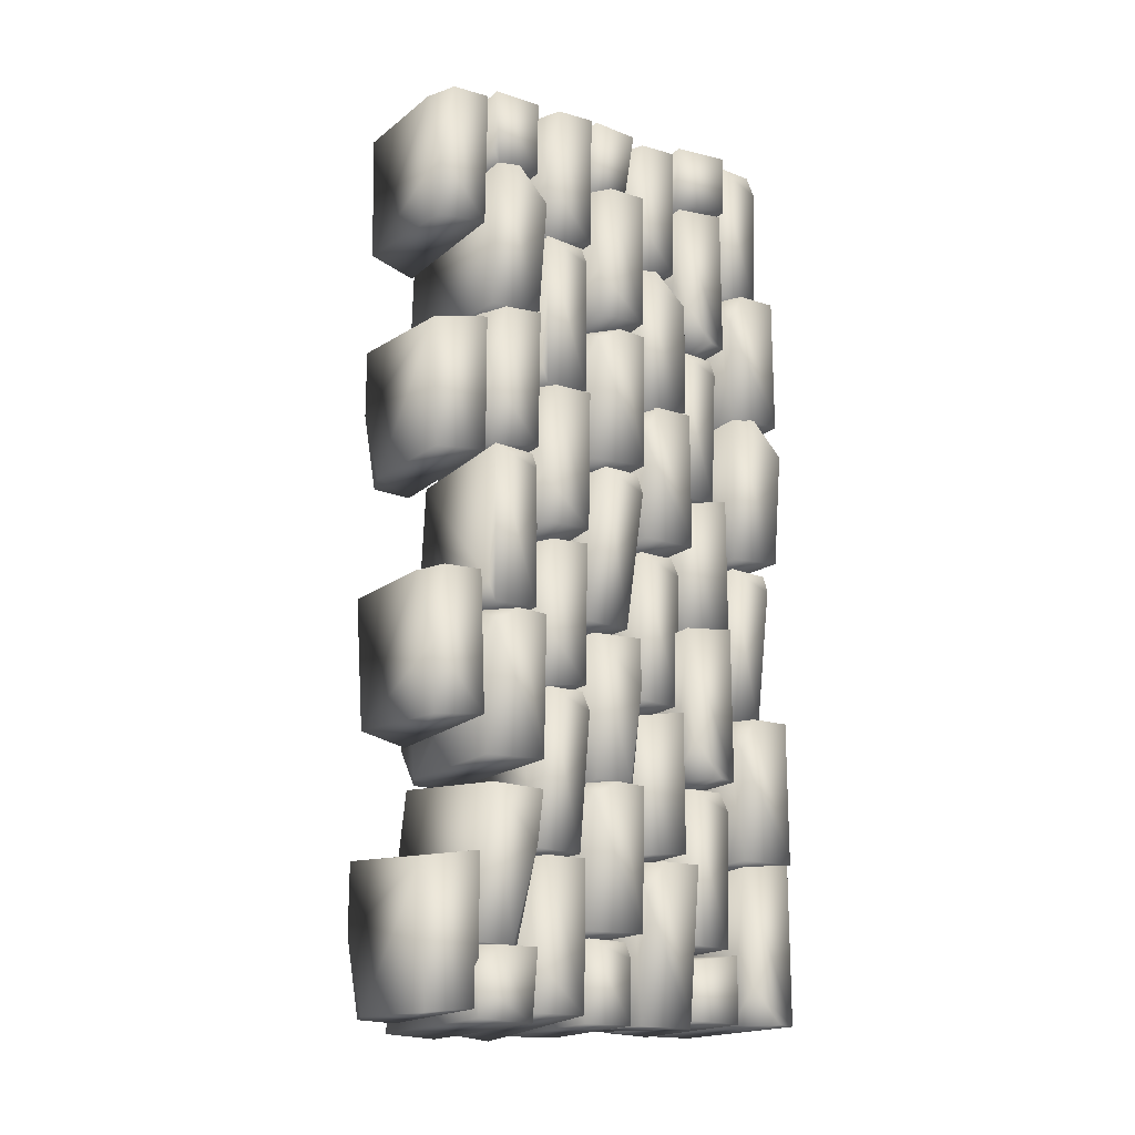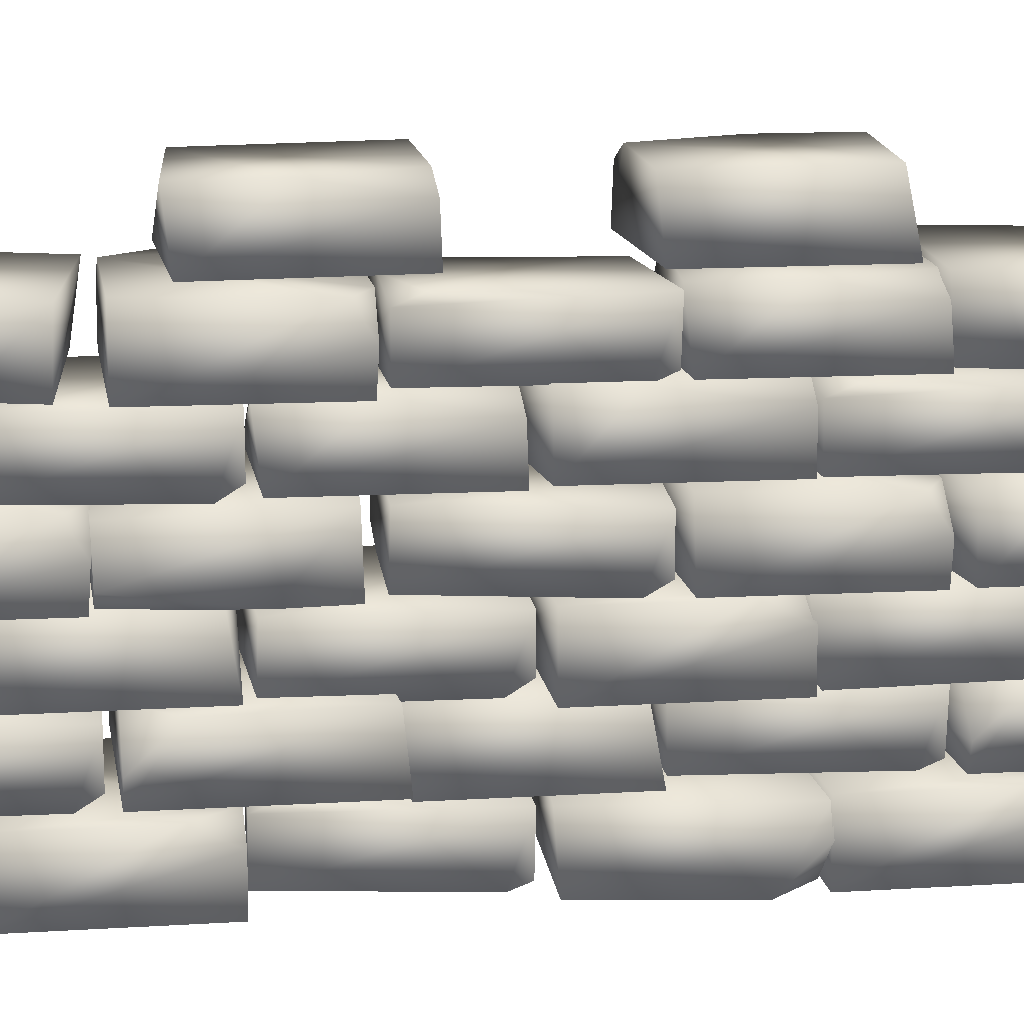
<metadata>
{"format":"obj","ext":"obj","renderer":"f3d","projection":"perspective","resolution":1024,"background":"white","views":[{"elev":-17.8,"azim":-122.5,"up":"+Z"},{"elev":12.6,"azim":-98.7,"up":"+Y"}]}
</metadata>
<code>
v  6.183 33.31 37.26
v  5.599 33.26 44.33
v  5.036 28.35 44.43
v  5.468 28.38 38.81
v  5.824 29.48 37.21
v  -0.6692 28.57 37.02
v  0.0815 33.46 37.1
v  -8.43 28.78 36.82
v  -8.005 32.88 36.88
v  -8.055 33.65 38.76
v  -8.907 33.94 21.36
v  -8.907 33.55 36.4
v  7.74 33.55 36.4
v  7.74 33.91 22.64
v  -8.907 28.77 21.76
v  7.74 28.75 22.46
v  7.74 28.62 27.23
v  5.906 28.39 36.25
v  -6.442 28.39 36.25
v  -9.77 28.48 32.96
v  7.74 29.74 36.29
v  -9.65 31.54 36.34
v  6.675 28.42 8.14
v  6.364 28.42 21.66
v  -8.616 28.42 21.76
v  -8.301 28.42 8.045
v  5.626 33.52 8.924
v  -8.287 33.52 7.436
v  -8.442 33.52 14.2
v  -5.519 33.52 21.66
v  6.217 33.52 22.21
v  -8.613 32.27 21.61
v  5.691 32.79 7.218
v  6.702 32.89 -7.207
v  0.6007 33.04 -7.364
v  -7.536 33.22 -5.699
v  -8.456 33.13 7.434
v  5.173 27.9 7.317
v  -3.905 28.13 7.366
v  -7.922 28.24 5.927
v  -7.911 28.35 -7.643
v  -0.15 28.15 -7.444
v  5.987 27.95 -5.651
v  -7.996 28.9 7.394
v  -7.486 32.45 -7.582
v  6.343 29.06 -7.251
v  8.626 27.94 -21.88
v  -8.781 27.94 -21.99
v  -7.841 33.38 -21.98
v  5.803 33.38 -21.89
v  8.626 31.83 -21.88
v  -9.091 27.94 -8.521
v  -9.094 30.8 -8.355
v  -8.82 33.19 -9.818
v  8.31 27.94 -8.11
v  8.31 33.38 -8.11
v  -5.795 33.24 -8.199
v  8.55 33.38 -18.56
v  7.227 33.34 -22.71
v  9.44 33.78 -37.71
v  -7.157 33.8 -38.38
v  -9.182 33.4 -24.67
v  7.313 28.2 -23.44
v  -9.182 28.24 -24.81
v  -8.481 28.38 -29.57
v  -5.325 28.64 -38.49
v  6.987 28.63 -37.99
v  9.82 28.53 -34.57
v  -7.154 29.99 -38.51
v  10.18 31.77 -37.75
v  -9.773 29.13 -38.84
v  7.599 29.13 -38.25
v  6.661 34.56 -38.28
v  -6.956 34.56 -38.75
v  -9.773 33.02 -38.84
v  8.52 29.13 -45.44
v  7.966 34.45 -45.22
v  -8.974 34.56 -45.04
v  -9.362 34.56 -42.15
v  -8.947 29.13 -45.26
v  6.157 22.81 30.66
v  5.846 22.81 44.18
v  -9.134 22.81 44.29
v  -8.819 22.81 30.57
v  5.108 27.9 31.45
v  -8.805 27.9 29.96
v  -8.96 27.9 36.73
v  -6.037 27.9 44.18
v  5.699 27.9 44.74
v  -9.13 26.65 44.14
v  5.172 27.53 29.8
v  6.183 27.63 15.37
v  0.0815 27.78 15.22
v  -8.055 27.97 16.88
v  -8.975 27.88 30.02
v  4.654 22.65 29.9
v  -4.424 22.87 29.95
v  -8.441 22.98 28.51
v  -8.43 23.09 14.94
v  -0.6692 22.89 15.14
v  5.468 22.69 16.93
v  -8.516 23.64 29.98
v  -8.005 27.2 15
v  5.824 23.8 15.33
v  7.669 23.21 -0.5767
v  7.323 23.21 14.47
v  -9.323 23.21 14.37
v  -9.007 23.21 0.6046
v  7.656 28.37 -0.0164
v  -9.006 28.37 0.5722
v  -9.116 28.37 5.343
v  -7.489 28.37 14.38
v  4.858 28.37 14.46
v  8.261 28.37 11.19
v  -9.323 27.02 14.37
v  8.066 25.22 14.48
v  7.187 22.81 -14.14
v  6.876 22.81 -0.623
v  -8.104 22.81 -0.52
v  -7.788 22.81 -14.24
v  6.138 27.9 -13.36
v  -7.774 27.9 -14.85
v  -7.93 27.9 -8.078
v  -5.007 27.9 -0.6213
v  6.729 27.9 -0.0686
v  -8.1 26.65 -0.6693
v  -7.019 27.53 -29.64
v  -9.072 27.63 -15.25
v  -2.986 27.78 -14.97
v  5.265 27.97 -16.47
v  7.135 27.88 -29.57
v  -6.494 22.65 -29.73
v  2.582 22.87 -29.6
v  6.491 22.98 -28.08
v  5.5 23.09 -14.52
v  -2.242 22.89 -14.87
v  -8.245 22.69 -16.79
v  6.672 23.64 -29.54
v  5.079 27.2 -14.59
v  -8.716 23.8 -15.2
v  8.699 23.21 -45.38
v  8.353 23.21 -30.33
v  -8.293 23.21 -30.44
v  -7.977 23.21 -44.2
v  8.686 28.37 -44.82
v  -7.976 28.37 -44.23
v  -8.086 28.37 -39.46
v  -6.459 28.37 -30.42
v  5.888 28.37 -30.35
v  9.291 28.37 -33.62
v  -8.293 27.02 -30.44
v  9.096 25.22 -30.33
v  -6.807 21.99 37.3
v  -8.886 22.05 44.43
v  5.386 22.39 44.28
v  7.321 22.34 37.75
v  -6.274 17.11 37.23
v  2.776 17.33 37.6
v  6.534 17.44 39.22
v  5.399 17.5 44.37
v  -8.326 17.14 44.52
v  6.856 18.1 37.76
v  7.153 17.12 21.88
v  6.807 17.12 36.93
v  -9.839 17.12 36.82
v  -9.523 17.12 23.06
v  7.14 22.28 22.44
v  -9.522 22.28 23.02
v  -9.632 22.28 27.8
v  -8.005 22.28 36.83
v  4.342 22.28 36.91
v  7.745 22.28 33.64
v  -9.839 20.93 36.82
v  7.55 19.13 36.93
v  7.935 17.12 8.165
v  -9.472 17.12 8.055
v  -8.532 22.56 8.061
v  5.113 22.56 8.147
v  7.935 21.02 8.165
v  -9.781 17.12 21.52
v  -9.785 19.98 21.69
v  -9.511 22.38 20.22
v  7.619 17.12 21.93
v  7.619 22.56 21.93
v  -6.486 22.42 21.84
v  7.859 22.56 11.48
v  -6.807 21.99 -7.577
v  -10.25 22.09 6.745
v  -4.199 22.24 7.186
v  4.187 22.43 5.906
v  7.321 22.34 -7.132
v  -6.274 17.11 -7.65
v  2.776 17.33 -7.276
v  6.534 17.44 -5.656
v  4.232 17.56 7.86
v  -3.465 17.35 7.3
v  -9.275 17.16 5.228
v  6.856 18.1 -7.114
v  3.819 21.66 7.779
v  -9.9 18.26 6.805
v  7.839 22.48 -7.96
v  8.185 22.08 -23
v  -8.461 22.08 -23.11
v  -8.778 22.44 -9.352
v  7.848 17.3 -8.363
v  -8.782 17.29 -9.162
v  -8.672 17.16 -13.93
v  -6.631 16.93 -22.94
v  5.716 16.93 -22.86
v  8.968 17.01 -19.55
v  -8.464 18.28 -22.99
v  8.927 20.08 -22.94
v  8.966 17.12 -36.64
v  -8.441 17.12 -36.75
v  -7.502 22.56 -36.74
v  6.143 22.56 -36.66
v  8.966 21.02 -36.64
v  -8.751 17.12 -23.28
v  -8.755 19.98 -23.12
v  -8.481 22.38 -24.58
v  8.649 17.12 -22.87
v  8.649 22.56 -22.87
v  -5.456 22.42 -22.96
v  8.889 22.56 -33.32
v  6.722 21.99 -37.59
v  7.308 22.05 -44.96
v  -6.835 22.39 -44.8
v  -7.426 22.34 -37.37
v  6.204 17.11 -37.49
v  -2.875 17.33 -37.44
v  -6.891 17.44 -38.88
v  -6.886 17.5 -44.78
v  6.747 17.14 -44.94
v  -6.966 18.1 -37.41
v  7.187 12.02 30.64
v  6.876 12.02 44.16
v  -8.104 12.02 44.26
v  -7.788 12.02 30.55
v  6.138 17.12 31.42
v  -7.774 17.12 29.94
v  -7.93 17.12 36.7
v  -5.007 17.12 44.16
v  6.729 17.12 44.71
v  -8.1 15.87 44.11
v  -9.111 16.89 14.19
v  -8.728 17.33 29.24
v  7.918 17.34 29.12
v  7.567 16.94 15.36
v  -9.07 11.75 14.93
v  7.593 11.78 15.5
v  7.714 11.92 20.27
v  6.11 12.18 29.31
v  -6.237 12.17 29.39
v  -9.648 12.07 26.13
v  7.937 13.53 29.25
v  -9.461 15.32 29.31
v  -9.374 11.48 14.56
v  8.034 11.48 14.56
v  7.094 16.92 14.56
v  -6.551 16.92 14.56
v  -9.374 15.38 14.56
v  8.034 11.48 1.093
v  8.034 14.35 0.9274
v  7.793 16.74 2.392
v  -9.374 11.48 0.7924
v  -9.374 16.92 0.7924
v  4.731 16.79 0.7924
v  -9.374 16.92 11.24
v  -7.109 16.33 -14.55
v  -7.788 16.43 -0.12
v  -1.683 16.58 -0.0018
v  6.415 16.77 -1.718
v  7.033 16.68 -14.86
v  -6.593 11.45 -14.65
v  2.483 11.67 -14.76
v  6.533 11.78 -13.35
v  6.834 11.9 0.2231
v  -0.9309 11.69 0.0729
v  -7.109 11.5 -1.681
v  6.574 12.45 -14.81
v  6.408 16 0.1644
v  -7.428 12.61 -0.0789
v  -8.113 11.97 -15.47
v  -8.113 11.97 -28.99
v  6.863 11.97 -29.18
v  6.863 11.97 -15.47
v  -7.082 17.06 -16.26
v  6.863 17.06 -14.86
v  6.863 17.06 -21.63
v  3.769 17.06 -29.06
v  -7.979 17.06 -29.54
v  6.863 15.81 -29.04
v  -9.773 11.78 -30.24
v  7.599 11.78 -29.65
v  6.661 17.21 -29.68
v  -6.956 17.21 -30.15
v  -9.773 15.67 -30.24
v  9.264 11.78 -44
v  9.285 14.64 -44.17
v  8.863 17.03 -41.8
v  -8.07 11.78 -44.89
v  -8.07 17.21 -44.89
v  6.006 17.08 -44.41
v  -9.362 17.21 -33.55
v  8.626 6.128 38.94
v  -8.781 6.128 38.83
v  -7.841 11.56 38.84
v  5.803 11.56 38.92
v  8.626 10.02 38.94
v  -8.951 6.128 45.03
v  -8.429 11.45 44.93
v  8.465 11.56 44.76
v  8.55 11.56 42.26
v  8.462 6.128 44.86
v  -8.907 6.754 38.06
v  -8.907 6.754 23.01
v  7.74 6.754 23.01
v  7.74 6.754 36.78
v  -8.907 11.91 37.5
v  7.74 11.91 36.81
v  7.74 11.91 32.04
v  5.906 11.91 23.01
v  -6.442 11.91 23.01
v  -9.77 11.91 26.3
v  7.74 10.56 23.01
v  -9.65 8.761 23.01
v  6.447 11.08 22.22
v  8.169 11.18 7.818
v  2.078 11.33 7.578
v  -6.138 11.51 9.132
v  -7.706 11.42 22.25
v  5.925 6.19 22.32
v  -3.153 6.411 22.24
v  -7.097 6.522 20.75
v  -6.417 6.639 7.183
v  1.331 6.436 7.488
v  7.378 6.239 9.364
v  -7.245 7.188 22.21
v  -5.996 10.74 7.25
v  7.813 7.347 7.77
v  -8.113 6.352 6.818
v  -8.113 6.352 -6.703
v  6.863 6.352 -6.901
v  6.863 6.352 6.818
v  -7.082 11.45 6.027
v  6.863 11.45 7.427
v  6.863 11.45 0.6579
v  3.769 11.45 -6.78
v  -7.979 11.45 -7.258
v  6.863 10.19 -6.751
v  -8.907 6.754 -6.744
v  -8.907 6.754 -21.8
v  7.74 6.754 -21.8
v  7.74 6.754 -8.031
v  -8.907 11.91 -7.304
v  7.74 11.91 -7.998
v  7.74 11.91 -12.77
v  5.906 11.91 -21.8
v  -6.442 11.91 -21.8
v  -9.77 11.91 -18.51
v  7.74 10.56 -21.8
v  -9.65 8.761 -21.8
v  -7.109 11.08 -37.13
v  -7.788 11.18 -22.7
v  -1.683 11.33 -22.58
v  6.415 11.51 -24.3
v  7.033 11.42 -37.44
v  -6.593 6.19 -37.24
v  2.483 6.411 -37.34
v  6.533 6.522 -35.93
v  6.834 6.639 -22.36
v  -0.9309 6.436 -22.51
v  -7.109 6.239 -24.26
v  6.574 7.188 -37.4
v  6.408 10.74 -22.42
v  -7.428 7.347 -22.66
v  -8.113 6.352 -37.99
v  -8.113 6.352 -44.26
v  6.863 6.352 -44.41
v  6.863 6.352 -37.99
v  -7.082 11.45 -38.78
v  6.863 11.45 -37.38
v  6.863 11.45 -44.15
v  5.937 11.45 -44.2
v  -7.586 11.45 -44.06
v  6.863 11.07 -44.22
v  -8.907 6.021 0.6398
v  -8.907 5.629 15.69
v  7.74 5.629 15.69
v  7.74 5.987 1.926
v  -8.907 0.8485 1.043
v  7.74 0.8305 1.737
v  7.74 0.7064 6.506
v  5.906 0.4716 15.53
v  -6.442 0.4716 15.53
v  -9.77 0.5572 12.24
v  7.74 1.82 15.57
v  -9.65 3.622 15.62
v  5.729 5.537 0.1636
v  8.842 5.637 -14.18
v  2.782 5.787 -14.58
v  -5.574 5.972 -13.25
v  -8.409 5.881 -0.1913
v  5.198 0.6509 0.2406
v  -3.861 0.8724 -0.0759
v  -7.656 0.983 -1.672
v  -5.665 1.1 -15.2
v  2.045 0.897 -14.69
v  7.902 0.7004 -12.66
v  -7.944 1.649 -0.2126
v  -5.25 5.201 -15.12
v  8.491 1.808 -14.24
v  -9.374 0.6663 -15.48
v  8.034 0.6663 -15.48
v  7.094 6.103 -15.48
v  -6.551 6.103 -15.48
v  -9.374 4.561 -15.48
v  8.034 0.6663 -28.95
v  8.034 3.527 -29.12
v  7.793 5.92 -27.65
v  -9.374 0.6663 -29.25
v  -9.374 6.103 -29.25
v  4.731 5.969 -29.25
v  -9.374 6.103 -18.8
v  -8.907 0.6663 -29.2
v  -8.907 0.6663 -44.25
v  7.74 0.6663 -44.25
v  7.74 0.6663 -30.48
v  -8.907 5.826 -29.76
v  7.74 5.826 -30.45
v  7.74 5.826 -35.22
v  5.906 5.826 -44.25
v  -6.442 5.826 -44.25
v  -9.77 5.826 -40.96
v  7.74 4.477 -44.25
v  -9.65 2.674 -44.25
v  -9.374 0.6663 29.32
v  8.034 0.6663 29.32
v  7.094 6.103 29.32
v  -6.551 6.103 29.32
v  -9.374 4.561 29.32
v  8.034 0.6663 15.86
v  8.034 3.527 15.69
v  7.793 5.92 17.16
v  -9.374 0.6663 15.56
v  -9.374 6.103 15.56
v  4.731 5.969 15.56
v  -9.374 6.103 26.01
v  -7.109 5.537 30.26
v  -7.788 5.637 44.69
v  -1.683 5.787 44.81
v  6.415 5.972 43.09
v  7.033 5.881 29.95
v  -6.593 0.6509 30.16
v  2.483 0.8724 30.05
v  6.533 0.983 31.46
v  6.834 1.1 45.03
v  -0.9308 0.897 44.88
v  -7.109 0.7004 43.13
v  6.574 1.649 30
v  6.408 5.201 44.97
v  -7.428 1.808 44.73
v  -8.544 33.6 44.47
v  -8.437 28.7 44.56
v  -8.39 34.22 -30.66
v  -8.39 34.22 -44.18
v  6.587 34.22 -44.38
v  6.587 34.22 -30.66
v  -7.359 39.32 -31.45
v  6.587 39.32 -30.05
v  6.587 39.32 -36.82
v  3.493 39.32 -44.26
v  -8.255 39.32 -44.73
v  6.587 38.06 -44.23
v  6.161 34.22 -18.92
v  7.008 34.22 -5.404
v  -7.948 34.22 -4.947
v  -8.808 34.22 -18.66
v  5.18 39.32 -18.11
v  -8.846 39.32 -19.27
v  -8.421 39.32 -12.5
v  -4.863 39.32 -5.122
v  6.909 39.32 -4.847
v  -7.957 38.06 -5.096
v  -8.39 34.22 20.04
v  -8.39 34.22 6.516
v  6.587 34.22 6.318
v  6.587 34.22 20.04
v  -7.359 39.32 19.25
v  6.587 39.32 20.65
v  6.587 39.32 13.88
v  3.493 39.32 6.439
v  -8.255 39.32 5.96
v  6.587 38.06 6.467
v  8.207 33.72 30.97
v  7.896 33.72 44.49
v  -7.084 33.72 44.6
v  -6.768 33.72 30.88
v  7.158 38.82 31.76
v  -6.754 38.82 30.27
v  -6.91 38.82 37.04
v  -3.987 38.82 44.49
v  7.749 38.82 45.05
v  -7.08 37.56 44.45
o Box040
g Box040
f 1 2 3 4 5
f 6 5 4
f 7 1 5 6 8 9
f 7 9 10
f 11 12 13 14
f 15 16 17 18 19 20
f 11 14 16 15
f 14 13 21 17 16
f 13 12 22 19 18 21
f 12 11 15 20 22
f 21 18 17
f 19 22 20
f 23 24 25 26
f 27 28 29 30 31
f 23 26 28 27
f 26 25 32 29 28
f 25 24 31 30 32
f 24 23 27 31
f 29 32 30
f 33 34 35 36 37
f 38 39 40 41 42 43
f 33 37 44 39 38
f 37 36 45 41 40 44
f 34 33 38 43 46
f 42 46 43
f 39 44 40
f 35 34 46 42 41 45
f 35 45 36
f 47 48 49 50 51
f 48 52 53 54 49
f 52 55 56 57 53
f 55 47 51 58 56
f 50 49 54 57 56 58
f 58 51 50
f 54 53 57
f 47 55 52 48
f 59 60 61 62
f 63 64 65 66 67 68
f 59 62 64 63
f 62 61 69 65 64
f 61 60 70 67 66 69
f 60 59 63 68 70
f 69 66 65
f 67 70 68
f 71 72 73 74 75
f 72 76 77 73
f 74 73 77 78 79
f 79 75 74
f 71 80 76 72
f 81 82 83 84
f 85 86 87 88 89
f 81 84 86 85
f 84 83 90 87 86
f 83 82 89 88 90
f 82 81 85 89
f 87 90 88
f 91 92 93 94 95
f 96 97 98 99 100 101
f 91 95 102 97 96
f 95 94 103 99 98 102
f 92 91 96 101 104
f 100 104 101
f 97 102 98
f 93 92 104 100 99 103
f 93 103 94
f 105 106 107 108
f 109 110 111 112 113 114
f 105 108 110 109
f 108 107 115 111 110
f 107 106 116 113 112 115
f 106 105 109 114 116
f 115 112 111
f 113 116 114
f 117 118 119 120
f 121 122 123 124 125
f 117 120 122 121
f 120 119 126 123 122
f 119 118 125 124 126
f 118 117 121 125
f 123 126 124
f 127 128 129 130 131
f 132 133 134 135 136 137
f 127 131 138 133 132
f 131 130 139 135 134 138
f 128 127 132 137 140
f 136 140 137
f 133 138 134
f 129 128 140 136 135 139
f 129 139 130
f 141 142 143 144
f 145 146 147 148 149 150
f 141 144 146 145
f 144 143 151 147 146
f 143 142 152 149 148 151
f 142 141 145 150 152
f 151 148 147
f 149 152 150
f 153 154 155 156
f 157 158 159 160 161
f 153 156 162 158 157
f 156 155 160 159 162
f 158 162 159
f 163 164 165 166
f 167 168 169 170 171 172
f 163 166 168 167
f 166 165 173 169 168
f 165 164 174 171 170 173
f 164 163 167 172 174
f 173 170 169
f 171 174 172
f 175 176 177 178 179
f 176 180 181 182 177
f 180 183 184 185 181
f 183 175 179 186 184
f 178 177 182 185 184 186
f 186 179 178
f 182 181 185
f 175 183 180 176
f 187 188 189 190 191
f 192 193 194 195 196 197
f 187 191 198 193 192
f 191 190 199 195 194 198
f 188 187 192 197 200
f 196 200 197
f 193 198 194
f 189 188 200 196 195 199
f 189 199 190
f 201 202 203 204
f 205 206 207 208 209 210
f 201 204 206 205
f 204 203 211 207 206
f 203 202 212 209 208 211
f 202 201 205 210 212
f 211 208 207
f 209 212 210
f 213 214 215 216 217
f 214 218 219 220 215
f 218 221 222 223 219
f 221 213 217 224 222
f 216 215 220 223 222 224
f 224 217 216
f 220 219 223
f 213 221 218 214
f 225 226 227 228
f 229 230 231 232 233
f 225 228 234 230 229
f 228 227 232 231 234
f 230 234 231
f 235 236 237 238
f 239 240 241 242 243
f 235 238 240 239
f 238 237 244 241 240
f 237 236 243 242 244
f 236 235 239 243
f 241 244 242
f 245 246 247 248
f 249 250 251 252 253 254
f 245 248 250 249
f 248 247 255 251 250
f 247 246 256 253 252 255
f 246 245 249 254 256
f 255 252 251
f 253 256 254
f 257 258 259 260 261
f 258 262 263 264 259
f 262 265 266 267 263
f 265 257 261 268 266
f 260 259 264 267 266 268
f 268 261 260
f 264 263 267
f 257 265 262 258
f 269 270 271 272 273
f 274 275 276 277 278 279
f 269 273 280 275 274
f 273 272 281 277 276 280
f 270 269 274 279 282
f 278 282 279
f 275 280 276
f 271 270 282 278 277 281
f 271 281 272
f 283 284 285 286
f 287 288 289 290 291
f 283 286 288 287
f 286 285 292 289 288
f 285 284 291 290 292
f 284 283 287 291
f 289 292 290
f 293 294 295 296 297
f 294 298 299 300 295
f 298 301 302 303 299
f 301 293 297 304 302
f 296 295 300 303 302 304
f 304 297 296
f 300 299 303
f 293 301 298 294
f 305 306 307 308 309
f 306 310 311 307
f 308 307 311 312 313
f 313 309 308
f 305 314 310 306
f 315 316 317 318
f 319 320 321 322 323 324
f 315 318 320 319
f 318 317 325 321 320
f 317 316 326 323 322 325
f 316 315 319 324 326
f 325 322 321
f 323 326 324
f 327 328 329 330 331
f 332 333 334 335 336 337
f 327 331 338 333 332
f 331 330 339 335 334 338
f 328 327 332 337 340
f 336 340 337
f 333 338 334
f 329 328 340 336 335 339
f 329 339 330
f 341 342 343 344
f 345 346 347 348 349
f 341 344 346 345
f 344 343 350 347 346
f 343 342 349 348 350
f 342 341 345 349
f 347 350 348
f 351 352 353 354
f 355 356 357 358 359 360
f 351 354 356 355
f 354 353 361 357 356
f 353 352 362 359 358 361
f 352 351 355 360 362
f 361 358 357
f 359 362 360
f 363 364 365 366 367
f 368 369 370 371 372 373
f 363 367 374 369 368
f 367 366 375 371 370 374
f 364 363 368 373 376
f 372 376 373
f 369 374 370
f 365 364 376 372 371 375
f 365 375 366
f 377 378 379 380
f 381 382 383 384 385
f 377 380 382 381
f 380 379 386 383 382
f 383 386 384
f 387 388 389 390
f 391 392 393 394 395 396
f 387 390 392 391
f 390 389 397 393 392
f 389 388 398 395 394 397
f 388 387 391 396 398
f 397 394 393
f 395 398 396
f 399 400 401 402 403
f 404 405 406 407 408 409
f 399 403 410 405 404
f 403 402 411 407 406 410
f 400 399 404 409 412
f 408 412 409
f 405 410 406
f 401 400 412 408 407 411
f 401 411 402
f 413 414 415 416 417
f 414 418 419 420 415
f 418 421 422 423 419
f 421 413 417 424 422
f 416 415 420 423 422 424
f 424 417 416
f 420 419 423
f 413 421 418 414
f 425 426 427 428
f 429 430 431 432 433 434
f 425 428 430 429
f 428 427 435 431 430
f 427 426 436 433 432 435
f 426 425 429 434 436
f 435 432 431
f 433 436 434
f 437 438 439 440 441
f 438 442 443 444 439
f 442 445 446 447 443
f 445 437 441 448 446
f 440 439 444 447 446 448
f 448 441 440
f 444 443 447
f 437 445 442 438
f 449 450 451 452 453
f 454 455 456 457 458 459
f 449 453 460 455 454
f 453 452 461 457 456 460
f 450 449 454 459 462
f 458 462 459
f 455 460 456
f 451 450 462 458 457 461
f 451 461 452
f 80 71 75 79 78
f 226 225 229 233
f 378 377 381 385
f 379 378 385 384 386
f 226 233 232 227
f 77 76 80 78
f 2 1 7 10 463
f 464 8 6 4 3
f 463 10 9 8 464
f 154 153 157 161
f 314 305 309 313 312
f 464 3 2 463
f 154 161 160 155
f 311 310 314 312
f 465 466 467 468
f 469 470 471 472 473
f 465 468 470 469
f 468 467 474 471 470
f 467 466 473 472 474
f 466 465 469 473
f 471 474 472
f 475 476 477 478
f 479 480 481 482 483
f 475 478 480 479
f 478 477 484 481 480
f 477 476 483 482 484
f 476 475 479 483
f 481 484 482
f 485 486 487 488
f 489 490 491 492 493
f 485 488 490 489
f 488 487 494 491 490
f 487 486 493 492 494
f 486 485 489 493
f 491 494 492
f 495 496 497 498
f 499 500 501 502 503
f 495 498 500 499
f 498 497 504 501 500
f 497 496 503 502 504
f 496 495 499 503
f 501 504 502

</code>
